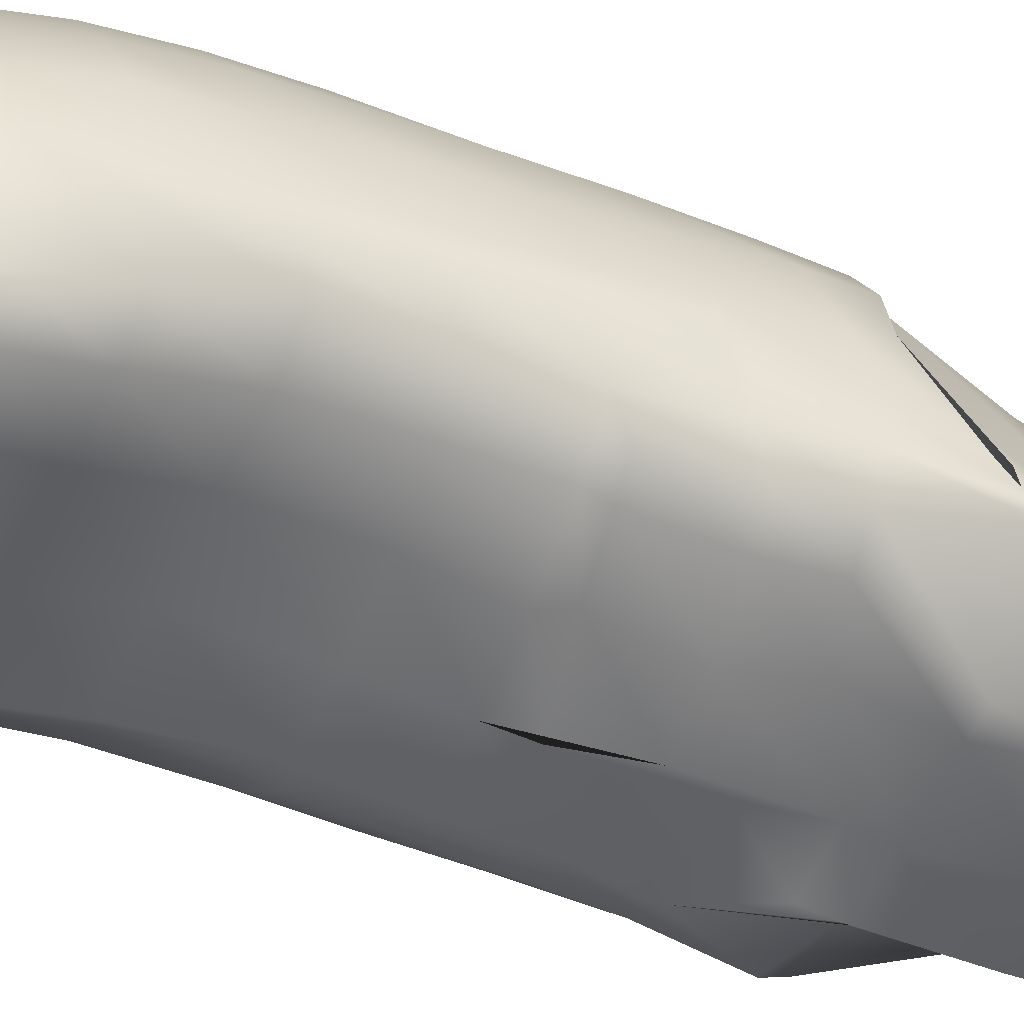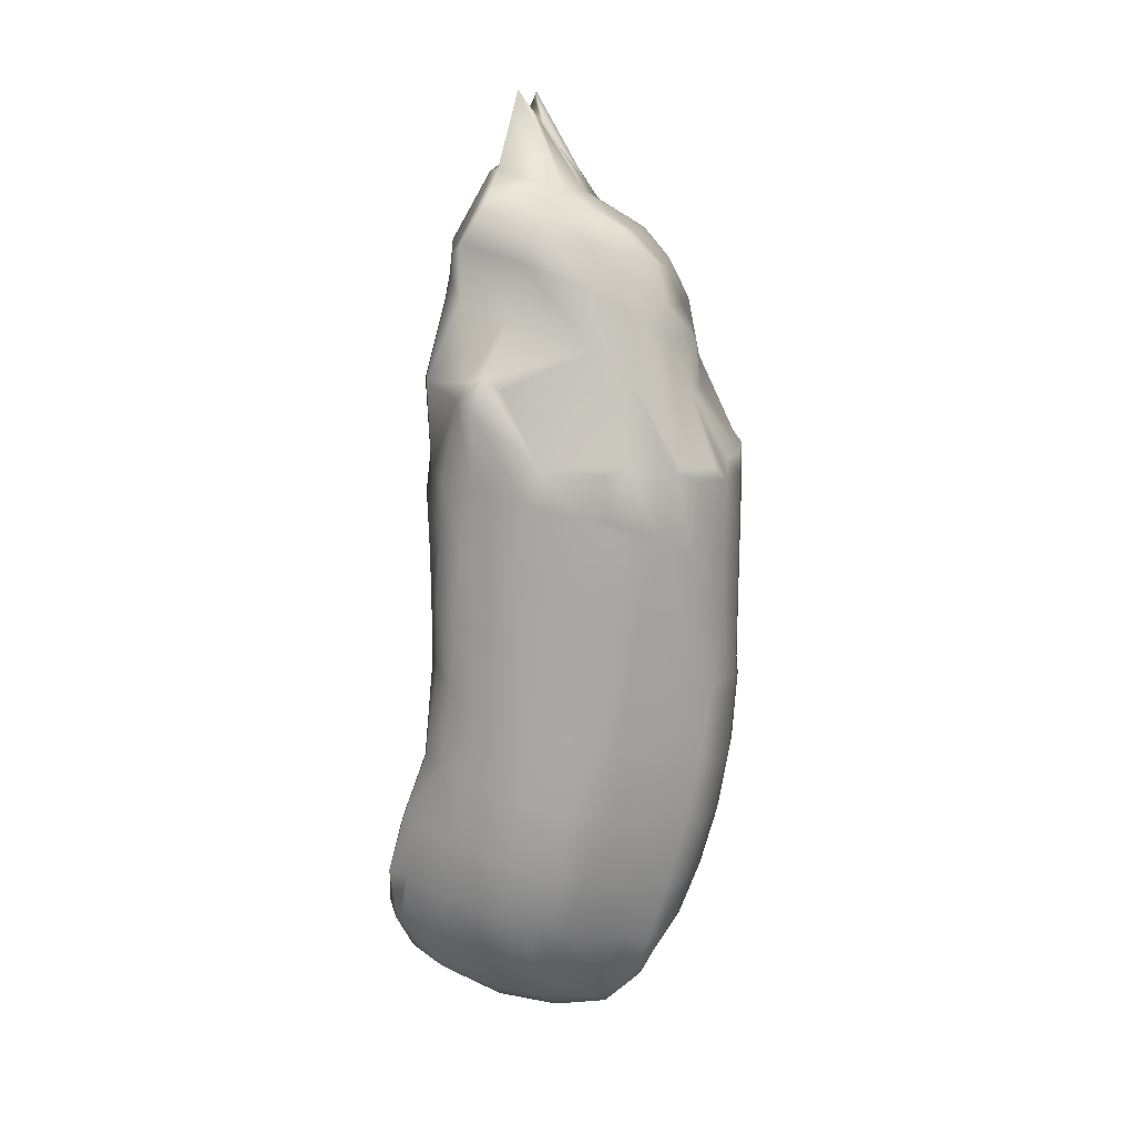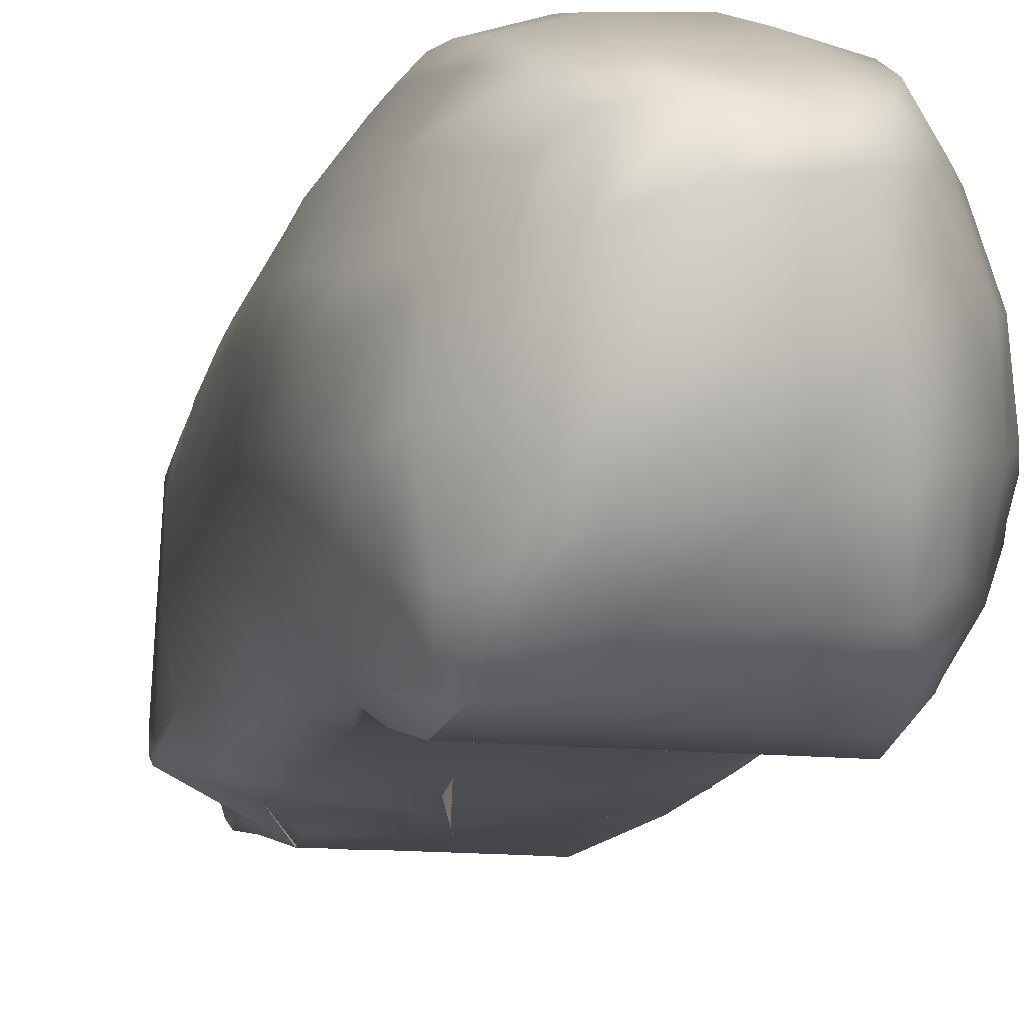
<metadata>
{"format":"obj","ext":"obj","renderer":"f3d","projection":"perspective","resolution":1024,"background":"white","views":[{"elev":-55.6,"azim":-113.6,"up":"+Y"},{"elev":15.0,"azim":93.7,"up":"+Z"},{"elev":-14.5,"azim":168.5,"up":"+Y"}]}
</metadata>
<code>
v -0.7559 10.5 -29.57
v 2.13 10.18 -29.84
v -0.7917 8.896 -32.2
v 2.153 8.638 -32.42
v -1.813 9.976 -30.31
v 1.72 7.899 -33.49
v -1.847 8.11 -33.18
v 2.297 11.31 -26.73
v 4.496 9.423 -29.93
v 4.663 10.54 -26.69
v -1.748 11.34 -26.88
v -0.5046 11.52 -26.68
v 4.219 7.399 -33.21
v 4.038 8.135 -32.61
v -4.03 8.098 -32.68
v -4.324 9.577 -29.83
v -1.641 6.387 -35.39
v -3.417 6.956 -34.3
v 1.309 6.283 -35.54
v 2.183 12.21 -23.47
v 4.654 11.45 -23.36
v -1.652 12.31 -23.23
v -0.464 12.38 -23.45
v -4.324 10.82 -26.55
v 2.31 12.76 -20.19
v 4.65 12.01 -19.94
v -1.536 12.89 -19.54
v -0.3294 12.96 -20.26
v -4.293 11.76 -23.07
v 2.33 12.98 -16.49
v 4.426 12.36 -16.49
v -1.394 13.16 -15.91
v -0.3134 13.22 -16.49
v -4.303 12.28 -19.51
v 2.161 13.02 -15.79
v 5.014 11.79 -15.64
v 2.082 13.04 -12.11
v -4.303 12.42 -16.03
v -1.237 13.17 -12.23
v 4.623 12.23 -11.98
v 5.005 8.542 -30.23
v 5.406 9.604 -26.62
v 6.338 6.797 -29.32
v 6.822 7.653 -26.07
v 3.315 6.164 -34.72
v 5.566 5.923 -32
v 5.487 10.52 -22.97
v 7.02 8.346 -22.55
v 5.341 11.26 -19.3
v 6.842 9.15 -19.03
v 6.565 9.838 -15.47
v 6.24 10.48 -11.8
v -5.051 6.404 -32.55
v -2.391 4.951 -35.52
v -4.074 5.359 -34.25
v -5.831 7.554 -29.59
v 0.7013 4.271 -36.02
v -6.278 3.302 -31.88
v -5.752 6.131 -31.45
v -3.114 1.777 -35
v -4.861 2.563 -33.74
v -0.05094 0.8721 -35.56
v -6.157 8.719 -26.09
v -6.44 7.045 -28.67
v -6.167 9.733 -22.44
v -6.873 7.756 -25.55
v -5.969 10.57 -18.76
v -6.842 8.688 -22.23
v -5.545 11.22 -15.09
v -6.6 9.578 -18.72
v -5.068 11.77 -11.41
v -3.945 12.53 -12.35
v -6.258 10.34 -15.13
v -1.079 13.19 -8.543
v 2.088 13.04 -8.432
v -4.614 12.25 -7.727
v -3.581 12.65 -8.672
v -6.135 10.66 -11.46
v -0.9216 13.21 -4.861
v 2.041 13.04 -4.754
v -4.501 12.33 -4.047
v -3.221 12.76 -4.991
v -6.125 10.58 -3.519
v -5.995 10.87 -7.79
v -6.656 9.96 -6.785
v -1.941 13.05 -3.927
v -1.76 12.77 -3.342
v 2.212 13 -3.613
v -0.595 13.15 -3.613
v -4.33 12.31 -3.51
v -4.392 9.751 0.3616
v 3.401 3.422 -35
v 3.017 0.2329 -34.65
v 4.568 12.28 -8.301
v 4.465 12.35 -4.623
v 4.325 12.31 -3.51
v 2.332 10.89 -0.1223
v 3.675 10.32 -0.003138
v 1.439 9.657 0.7795
v -2.675 10.81 0.6827
v 3.487 10.06 2.684
v 2.09 9.945 4.062
v 2.453 10.63 2.341
v 4.876 2.766 -33.74
v 4.361 5.287 -34
v 4.905 -0.1169 -33.19
v 6.168 10.69 -8.125
v 5.973 10.96 -4.45
v 5.237 11.71 -3.804
v 6.885 9.744 -3.803
v 6.511 9.981 -3.45
v 4.562 9.203 2.678
v 6.322 3.368 -31.8
v 7.451 4.128 -28.95
v 6.423 0.1415 -31.38
v 7.974 2.946 -27.95
v 7.148 -0.1571 -29.93
v 7.138 2.229 -30.47
v 7.946 5.192 -25.54
v 8.385 3.905 -24.96
v 8.014 6.151 -21.93
v 8.474 4.51 -21.75
v 7.896 6.926 -18.25
v 8.293 5.468 -18.13
v 7.656 7.753 -14.58
v 8.113 6.506 -14.41
v 7.408 8.582 -10.89
v 8.119 6.739 -10.74
v 7.28 8.98 -7.211
v 7.908 7.414 -7.068
v 7.78 7.341 -3.427
v 8.193 6.548 -6.297
v 8.454 5.022 -5.78
v 5.956 7.315 0.9898
v -7.733 4.126 -28.08
v -6.901 3.577 -30.68
v -8.029 5.217 -24.95
v -8.196 1.662 -27.29
v -8.629 2.59 -24.24
v -6.742 0.08769 -30.85
v -7.374 0.856 -29.87
v -7.99 6.309 -21.48
v -8.644 3.165 -20.71
v -7.935 6.864 -17.86
v -8.522 4.223 -17.01
v -7.649 7.794 -14.2
v -8.445 4.811 -13.33
v -7.369 8.7 -10.53
v -8.28 5.833 -9.611
v -7.355 8.874 -6.858
v -8.165 6.76 -5.933
v -6.907 9.698 -3.803
v -7.95 7.265 -3.611
v -3.675 -1.312 -33.72
v -5.38 -0.1139 -32.72
v -0.9074 -1.93 -33.9
v -5.79 7.597 1.465
v -7.462 7.368 -3.302
v -2.453 10.18 3.839
v -5.11 7.779 4.325
v -3.746 9.721 3.219
v 2.825 -2.446 -33.46
v 4.41 -2.967 -32.28
v 3.924 9.206 4.141
v 5.388 7.669 3.841
v 3.077 8.484 6.432
v 2.255 9.075 5.97
v 4.547 7.43 6.085
v 5.722 -3.073 -30.53
v 6.465 -2.671 -29.46
v 8.258 6.158 -3.611
v 6.215 5.522 2.257
v 7.443 3.921 -3.301
v 8.368 3.036 -3.447
v 5.961 5.276 5.211
v 4.889 5.258 7.58
v 8.064 0.575 -27.59
v 8.601 1.187 -24.35
v 7.464 -2.084 -26.85
v 7.919 -1.569 -23.68
v 8.652 1.956 -20.96
v 8.056 -0.7442 -20.11
v 8.609 2.927 -17.21
v 8.235 0.1109 -16.31
v 8.57 3.539 -13.55
v 8.352 0.7516 -12.63
v 8.505 4.464 -9.856
v 8.428 1.466 -8.944
v 8.476 2.327 -5.234
v -8.018 0.7741 -27.88
v -7.499 -2.036 -26.75
v -6.527 -2.524 -29.48
v -8.401 -0.1627 -23.36
v -8.117 -0.4741 -26.34
v -8.457 0.6238 -19.89
v -8.503 1.352 -16.12
v -8.533 2.078 -12.43
v -8.536 2.826 -8.735
v -8.521 3.707 -5.027
v -8.462 4.527 -3.61
v -8.019 3.797 -3.301
v -6.2 4.572 2.702
v -4.043 -3.809 -32.03
v -5.428 -2.544 -31.43
v -1.764 -3.87 -31.96
v -5.949 5.062 5.397
v -2.463 9.128 5.963
v -4.267 7.488 6.347
v -3.487 9.169 5.017
v -4.817 5.161 7.699
v -2.652 7.773 7.558
v 2.09 7.362 7.781
v -3.512 5.267 8.978
v -1.987 4.604 9.514
v 1.963 -4.156 -31.58
v 3.293 6.725 8.121
v 3.012 3.935 9.919
v 4.356 -4.438 -31.16
v 4.903 2.689 8.768
v 4.767 -5.296 -29.36
v 5.41 -4.778 -28.7
v 8 1.027 0.496
v 6.12 2.169 6.477
v 4.973 1.172 3.647
v 8 0.2092 1.119
v 6.125 -4.426 -26.2
v 6.6 -3.554 -23.27
v 6.981 -2.337 -19.7
v 7.149 -1.849 -15.36
v 7.395 -1.494 -11.68
v 7.632 -1.049 -8.002
v 7.877 -0.4414 -4.35
v 8 -0.5177 -0.6078
v -7.935 -1.512 -23.32
v -6.941 -3.025 -22.72
v -8.058 -0.6591 -19.66
v -7.291 -1.91 -19.05
v -6.464 -3.972 -25.9
v -8.244 0.1577 -15.95
v -7.286 -1.686 -15.02
v -8.394 1.002 -12.26
v -7.51 -1.328 -11.34
v -8.475 1.914 -8.581
v -7.719 -0.8716 -7.659
v -8.314 1.082 -4.176
v -8.235 0.5446 -7.832
v -8 1.064 -0.39
v -8 0.2242 -0.276
v -8 0.357 1.077
v -5.026 -4.363 -30.29
v -1.666 -4.978 -30.19
v -4.853 -5.449 -28.83
v -2.529 -5.459 -28.77
v -5.772 -4.447 -28.41
v -6.123 1.875 6.518
v -5.444 2.497 8.153
v -4.187 1.982 9.678
v -0.4841 2.521 13.06
v -1.5 1.973 14.25
v -2.652 4.732 9.785
v 2.066 -5.161 -29.78
v 1.202 -5.51 -28.49
v 1.25 2.462 13.35
v 4.931 -5.548 -28.27
v 4.503 0.1229 9.662
v 1.5 1.422 14.81
v 2.37 0.4421 10.87
v 5.115 -5.553 -26.49
v 5.032 -5.518 -26.28
v 4.983 -1.166 7.439
v 8 -0.7152 0.8936
v 4.919 -1.258 4.532
v 5.372 -4.585 -22.99
v 5.133 -4.729 -23.28
v 5.504 -3.318 -19.47
v 5.237 -3.435 -19.64
v 5.885 -2.745 -15.45
v 4.806 -3.005 -14.51
v 6.16 -2.611 -14.4
v 6.226 -2.565 -10.73
v 6.633 -2.257 -7.052
v 6.822 -2.082 -4.349
v 8 -1.145 0.003053
v -7.937 -0.2348 -4.186
v -7.109 -1.69 -4.081
v -8 -1.117 0.2544
v -6.891 -2.028 -6.727
v -5.138 -5.513 -26.19
v -2.429 -5.518 -26.24
v -5.316 -4.568 -22.82
v -2.327 -4.634 -23.01
v -5.392 -3.259 -19.03
v -2.231 -3.339 -19.32
v -5.4 -2.927 -14.88
v -2.129 -3.057 -14.6
v -5.54 -2.874 -11.2
v -1.953 -3.279 -11.02
v -5.4 -2.926 -10.25
v -2.529 -3.292 -9.918
v -6.73 -2.203 -10.41
v -5.96 0.912 7.259
v -8 -0.4985 1.03
v -5.231 0.63 8.802
v -4.436 0.6066 9.697
v 1.301 -5.518 -26.26
v 1.405 -4.692 -23.17
v 1.501 -3.377 -19.45
v 1.599 -3.083 -14.4
v 1.592 -3.315 -10.84
v 1.545 -3.438 -9.099
v -1.25 2.124 14.65
v 5.026 -2.979 -10.71
v 4.947 -3.06 -7.144
v 1.719 -3.556 -7.223
v 0.7326 -3.7 -6.04
v 3.662 0.03019 10.19
v 2.295 0.02814 10.77
v 5.525 -2.785 -4.074
v 1.897 -2.735 -3.675
v 1.038 -3.078 -1.05
v 3.9 -3.094 -1.003
v 3.9 -3.23 0.213
v 3.9 -3.196 0.5832
v 4.8 -1.628 6.912
v 4.8 -1.765 5.656
v -5.4 -2.925 -6.573
v -2.343 -3.551 -6.214
v -5.609 -2.756 -4.032
v -2.693 -2.704 -2.77
v -3.9 -3.189 0.6265
v -2.595 -3.182 0.5938
v -4.9 -1.574 5.026
v -2.486 -2.164 5.143
v -4.9 -1.593 5.949
v -2.385 -1.852 7.574
v -2.454 0.02816 10.81
v 1.137 -3.186 0.5719
v 1.235 -2.238 5.429
v 1.25 -2.032 7.24
f 1 2 3
f 4 3 2
f 5 1 3
f 6 3 4
f 7 5 3
f 6 7 3
f 8 2 1
f 9 4 2
f 10 2 8
f 10 9 2
f 11 1 5
f 12 8 1
f 11 12 1
f 13 6 4
f 14 4 9
f 13 4 14
f 15 5 7
f 16 11 5
f 16 5 15
f 17 7 6
f 15 7 18
f 17 18 7
f 19 6 13
f 19 17 6
f 20 8 12
f 21 8 20
f 21 10 8
f 22 12 11
f 23 20 12
f 22 23 12
f 24 22 11
f 24 11 16
f 25 20 23
f 26 20 25
f 26 21 20
f 27 23 22
f 28 25 23
f 27 28 23
f 29 27 22
f 29 22 24
f 30 25 28
f 31 25 30
f 31 26 25
f 32 28 27
f 33 30 28
f 32 33 28
f 34 32 27
f 34 27 29
f 35 30 33
f 36 30 35
f 36 31 30
f 35 33 32
f 37 35 32
f 38 32 34
f 39 32 38
f 37 32 39
f 40 36 35
f 40 35 37
f 41 14 9
f 42 41 9
f 42 9 10
f 13 14 41
f 43 13 41
f 44 41 42
f 44 43 41
f 45 19 13
f 46 45 13
f 43 46 13
f 47 42 10
f 47 10 21
f 48 42 47
f 48 44 42
f 49 47 21
f 49 21 26
f 50 47 49
f 50 48 47
f 36 49 26
f 36 26 31
f 51 49 36
f 51 50 49
f 52 36 40
f 52 51 36
f 53 15 18
f 54 18 17
f 55 53 18
f 54 55 18
f 56 15 53
f 56 16 15
f 57 54 17
f 57 17 19
f 58 53 55
f 59 56 53
f 58 59 53
f 60 55 54
f 61 58 55
f 60 61 55
f 62 54 57
f 62 60 54
f 63 16 56
f 63 24 16
f 64 63 56
f 64 56 59
f 65 24 63
f 65 29 24
f 66 65 63
f 66 63 64
f 67 29 65
f 67 34 29
f 68 67 65
f 68 65 66
f 69 34 67
f 69 38 34
f 70 69 67
f 70 67 68
f 71 38 69
f 72 39 38
f 71 72 38
f 73 71 69
f 73 69 70
f 74 39 72
f 75 39 74
f 75 37 39
f 76 72 71
f 77 74 72
f 76 77 72
f 78 76 71
f 78 71 73
f 79 74 77
f 80 74 79
f 80 75 74
f 81 77 76
f 82 79 77
f 81 82 77
f 83 81 76
f 84 76 78
f 85 76 84
f 83 76 85
f 86 79 82
f 87 79 86
f 88 80 79
f 89 88 79
f 87 89 79
f 86 82 81
f 87 86 81
f 90 87 81
f 91 81 83
f 91 90 81
f 92 57 19
f 92 19 45
f 93 57 92
f 93 62 57
f 94 37 75
f 94 40 37
f 95 75 80
f 95 94 75
f 96 80 88
f 96 95 80
f 97 88 89
f 98 88 97
f 98 96 88
f 97 89 87
f 99 97 87
f 100 87 90
f 99 87 100
f 101 98 97
f 102 97 99
f 103 101 97
f 102 103 97
f 104 92 45
f 105 45 46
f 104 45 105
f 106 92 104
f 106 93 92
f 107 40 94
f 107 52 40
f 108 94 95
f 108 107 94
f 98 95 96
f 109 95 98
f 110 95 109
f 110 108 95
f 111 109 98
f 112 98 101
f 112 111 98
f 111 110 109
f 113 105 46
f 114 113 46
f 114 46 43
f 104 105 113
f 115 104 113
f 116 113 114
f 117 115 113
f 118 113 116
f 117 113 118
f 106 104 115
f 119 114 43
f 119 43 44
f 120 114 119
f 120 116 114
f 121 119 44
f 121 44 48
f 122 119 121
f 122 120 119
f 123 121 48
f 123 48 50
f 124 121 123
f 124 122 121
f 125 123 50
f 125 50 51
f 126 123 125
f 126 124 123
f 127 125 51
f 127 51 52
f 128 125 127
f 128 126 125
f 129 127 52
f 129 52 107
f 130 127 129
f 130 128 127
f 110 129 107
f 110 107 108
f 131 129 110
f 132 129 131
f 133 129 132
f 133 130 129
f 134 131 110
f 134 110 111
f 135 64 59
f 136 135 59
f 58 136 59
f 137 64 135
f 137 66 64
f 138 135 136
f 139 137 135
f 139 135 138
f 140 136 58
f 140 141 136
f 138 136 141
f 140 58 61
f 142 66 137
f 142 68 66
f 143 142 137
f 143 137 139
f 144 68 142
f 144 70 68
f 145 144 142
f 145 142 143
f 146 70 144
f 146 73 70
f 147 146 144
f 147 144 145
f 148 73 146
f 148 78 73
f 149 148 146
f 149 146 147
f 150 78 148
f 150 84 78
f 151 150 148
f 151 148 149
f 85 84 150
f 83 85 150
f 152 83 150
f 153 150 151
f 153 152 150
f 154 61 60
f 155 140 61
f 154 155 61
f 156 60 62
f 156 154 60
f 157 91 83
f 158 83 152
f 157 83 158
f 100 90 91
f 159 100 91
f 160 91 157
f 161 159 91
f 160 161 91
f 102 99 100
f 159 102 100
f 162 62 93
f 162 156 62
f 163 93 106
f 163 162 93
f 164 101 103
f 165 101 164
f 165 112 101
f 164 103 102
f 166 164 102
f 167 102 159
f 166 102 167
f 168 165 164
f 168 164 166
f 169 106 115
f 170 115 117
f 170 169 115
f 163 106 169
f 171 132 131
f 172 131 134
f 173 131 172
f 174 131 173
f 174 171 131
f 171 133 132
f 165 134 111
f 165 111 112
f 175 134 165
f 175 172 134
f 176 175 165
f 176 165 168
f 177 118 116
f 178 177 116
f 178 116 120
f 117 118 177
f 179 117 177
f 180 177 178
f 180 179 177
f 170 117 179
f 181 178 120
f 181 120 122
f 182 178 181
f 182 180 178
f 183 181 122
f 183 122 124
f 184 181 183
f 184 182 181
f 185 183 124
f 185 124 126
f 186 183 185
f 186 184 183
f 187 185 126
f 187 126 128
f 188 185 187
f 188 186 185
f 133 187 128
f 133 128 130
f 189 187 133
f 189 188 187
f 174 189 133
f 174 133 171
f 140 190 141
f 138 141 190
f 191 190 140
f 191 138 190
f 192 140 155
f 192 191 140
f 193 139 138
f 191 194 138
f 193 138 194
f 195 143 139
f 195 139 193
f 196 145 143
f 196 143 195
f 197 147 145
f 197 145 196
f 198 149 147
f 198 147 197
f 199 151 149
f 199 149 198
f 200 153 151
f 200 151 199
f 158 152 153
f 201 158 153
f 201 153 200
f 202 157 158
f 202 158 201
f 203 155 154
f 203 204 155
f 192 155 204
f 205 154 156
f 205 203 154
f 206 160 157
f 206 157 202
f 207 159 161
f 167 159 207
f 208 161 160
f 209 207 161
f 208 209 161
f 210 208 160
f 210 160 206
f 211 207 209
f 212 207 211
f 212 167 207
f 211 209 208
f 213 211 208
f 213 208 210
f 214 212 211
f 214 211 213
f 215 156 162
f 215 205 156
f 216 167 212
f 216 166 167
f 217 216 212
f 217 212 214
f 218 162 163
f 218 215 162
f 176 166 216
f 176 168 166
f 219 176 216
f 219 216 217
f 220 163 169
f 221 169 170
f 221 220 169
f 218 163 220
f 222 173 172
f 223 172 175
f 224 172 223
f 225 172 224
f 225 222 172
f 222 174 173
f 219 175 176
f 219 223 175
f 226 170 179
f 227 179 180
f 227 226 179
f 221 170 226
f 228 180 182
f 228 227 180
f 229 182 184
f 229 228 182
f 230 184 186
f 230 229 184
f 231 186 188
f 231 230 186
f 232 188 189
f 232 231 188
f 233 189 174
f 233 232 189
f 225 233 174
f 225 174 222
f 191 234 194
f 193 194 234
f 235 234 191
f 236 193 234
f 237 236 234
f 237 234 235
f 238 191 192
f 235 191 238
f 195 193 236
f 239 195 236
f 240 239 236
f 240 236 237
f 196 195 239
f 241 196 239
f 242 241 239
f 242 239 240
f 197 196 241
f 243 197 241
f 244 243 241
f 242 244 241
f 198 197 243
f 244 198 243
f 245 199 198
f 244 246 198
f 245 198 246
f 247 200 199
f 247 199 245
f 248 201 200
f 247 248 200
f 249 202 201
f 249 201 248
f 203 250 204
f 192 204 250
f 251 250 203
f 252 192 250
f 253 250 251
f 253 252 250
f 205 251 203
f 252 254 192
f 238 192 254
f 255 206 202
f 255 202 249
f 256 210 206
f 256 206 255
f 257 213 210
f 257 210 256
f 258 214 213
f 259 213 257
f 260 258 213
f 259 260 213
f 261 251 205
f 262 251 261
f 262 253 251
f 215 261 205
f 263 217 214
f 263 214 258
f 220 261 215
f 264 261 220
f 264 262 261
f 218 220 215
f 265 219 217
f 266 217 263
f 267 217 266
f 265 217 267
f 221 226 220
f 268 220 226
f 269 220 268
f 264 220 269
f 270 224 223
f 265 223 219
f 265 270 223
f 271 225 224
f 272 224 270
f 271 224 272
f 227 268 226
f 273 268 227
f 274 268 273
f 274 269 268
f 228 273 227
f 275 273 228
f 276 273 275
f 276 274 273
f 229 275 228
f 277 275 229
f 278 275 277
f 278 276 275
f 279 277 229
f 280 229 230
f 279 229 280
f 279 278 277
f 281 230 231
f 281 280 230
f 282 231 232
f 282 281 231
f 283 232 233
f 283 282 232
f 283 233 225
f 271 283 225
f 244 284 246
f 245 246 284
f 285 284 244
f 248 245 284
f 286 248 284
f 286 284 285
f 287 244 242
f 285 244 287
f 247 245 248
f 286 249 248
f 252 288 254
f 238 254 288
f 289 288 252
f 290 238 288
f 291 290 288
f 291 288 289
f 253 289 252
f 235 238 290
f 292 235 290
f 293 292 290
f 293 290 291
f 237 235 292
f 294 237 292
f 295 294 292
f 295 292 293
f 240 237 294
f 296 240 294
f 297 296 294
f 297 294 295
f 242 240 296
f 298 242 296
f 299 296 297
f 299 298 296
f 298 300 242
f 287 242 300
f 301 255 249
f 302 249 286
f 301 249 302
f 303 256 255
f 303 255 301
f 304 257 256
f 303 304 256
f 305 289 253
f 306 291 289
f 306 289 305
f 262 305 253
f 307 293 291
f 307 291 306
f 308 295 293
f 308 293 307
f 309 297 295
f 309 295 308
f 310 297 309
f 310 299 297
f 311 258 260
f 311 260 259
f 269 305 262
f 274 306 305
f 274 305 269
f 264 269 262
f 276 307 306
f 276 306 274
f 278 308 307
f 278 307 276
f 312 309 308
f 312 308 278
f 313 309 312
f 314 309 313
f 315 309 314
f 310 309 315
f 316 265 267
f 316 267 317
f 280 312 278
f 279 280 278
f 281 313 312
f 281 312 280
f 318 314 313
f 282 318 313
f 282 313 281
f 319 314 318
f 320 314 319
f 320 315 314
f 321 319 318
f 283 318 282
f 322 318 283
f 323 318 322
f 321 318 323
f 321 320 319
f 324 272 270
f 316 270 265
f 316 324 270
f 271 272 322
f 325 322 272
f 324 325 272
f 271 322 283
f 325 323 322
f 298 326 300
f 287 300 326
f 327 326 298
f 328 287 326
f 329 328 326
f 329 326 327
f 299 327 298
f 285 287 328
f 330 285 328
f 331 330 328
f 331 328 329
f 286 285 330
f 332 286 330
f 333 332 330
f 333 330 331
f 302 286 332
f 334 302 332
f 335 334 332
f 335 332 333
f 301 302 334
f 304 301 334
f 336 304 334
f 336 334 335
f 303 301 304
f 315 327 299
f 320 329 327
f 320 327 315
f 310 315 299
f 337 331 329
f 337 329 320
f 338 333 331
f 338 331 337
f 339 335 333
f 339 333 338
f 317 336 335
f 317 335 339
f 323 337 320
f 321 323 320
f 325 338 337
f 325 337 323
f 324 339 338
f 324 338 325
f 316 317 339
f 316 339 324
f 258 311 259
f 267 263 258
f 267 266 263
f 258 259 336
f 336 257 304
f 317 267 336
f 258 336 267
f 259 257 336

</code>
